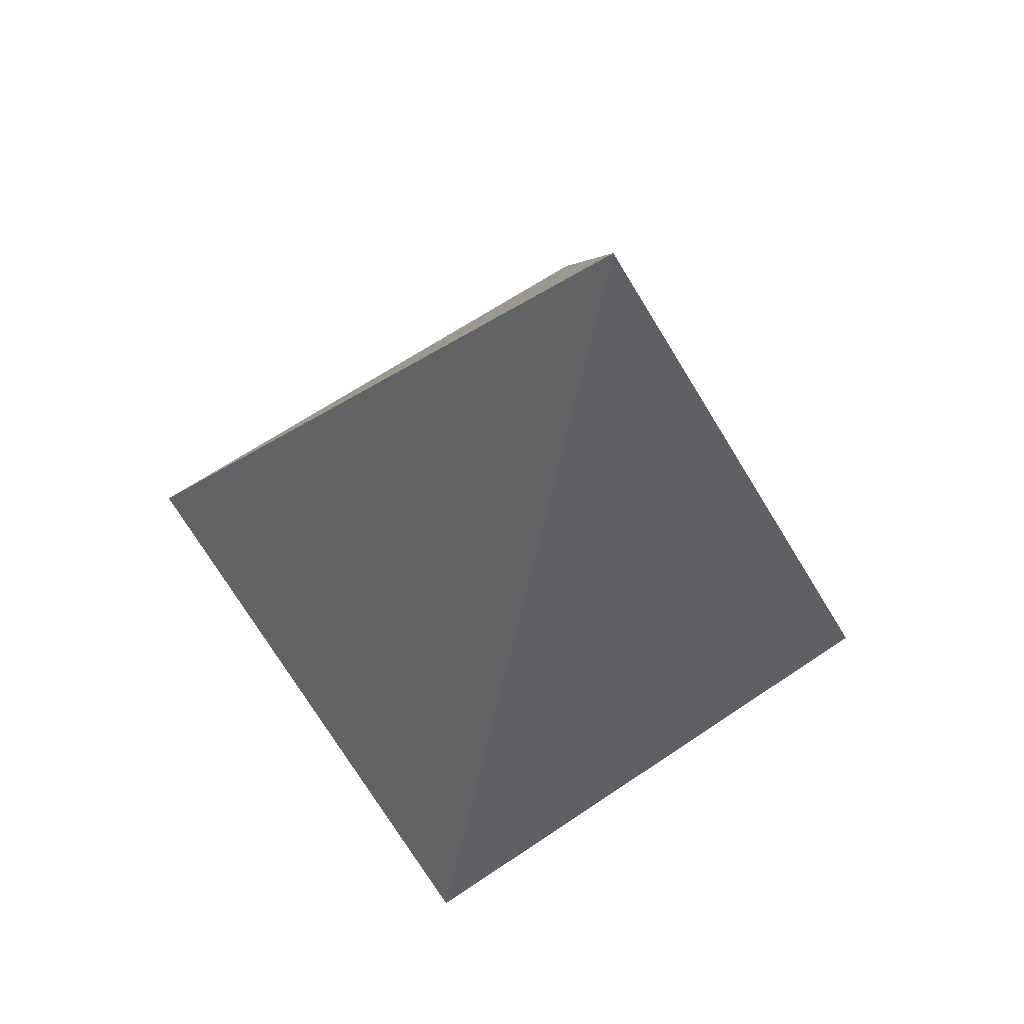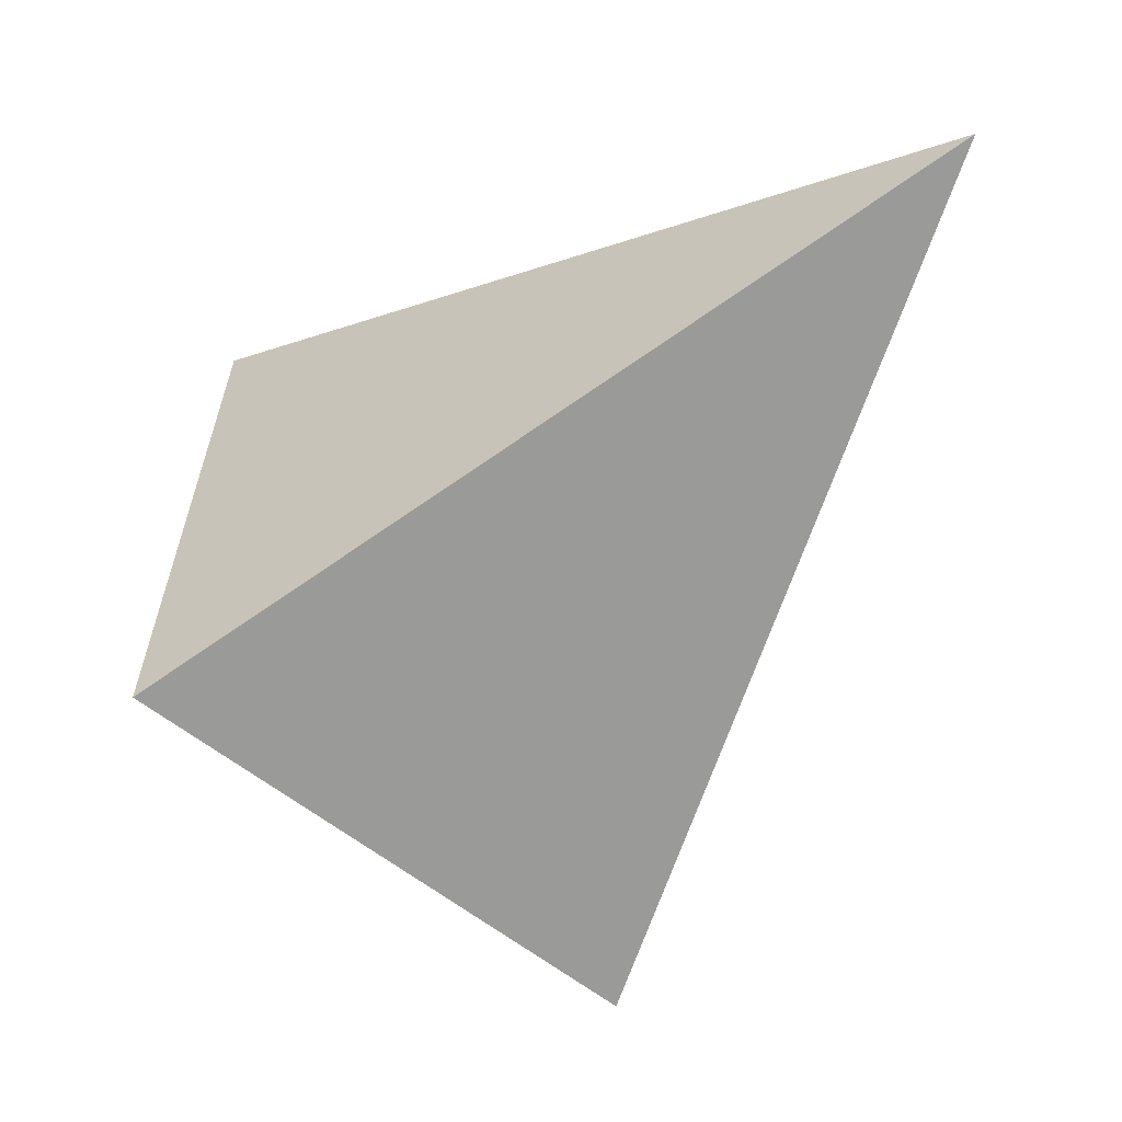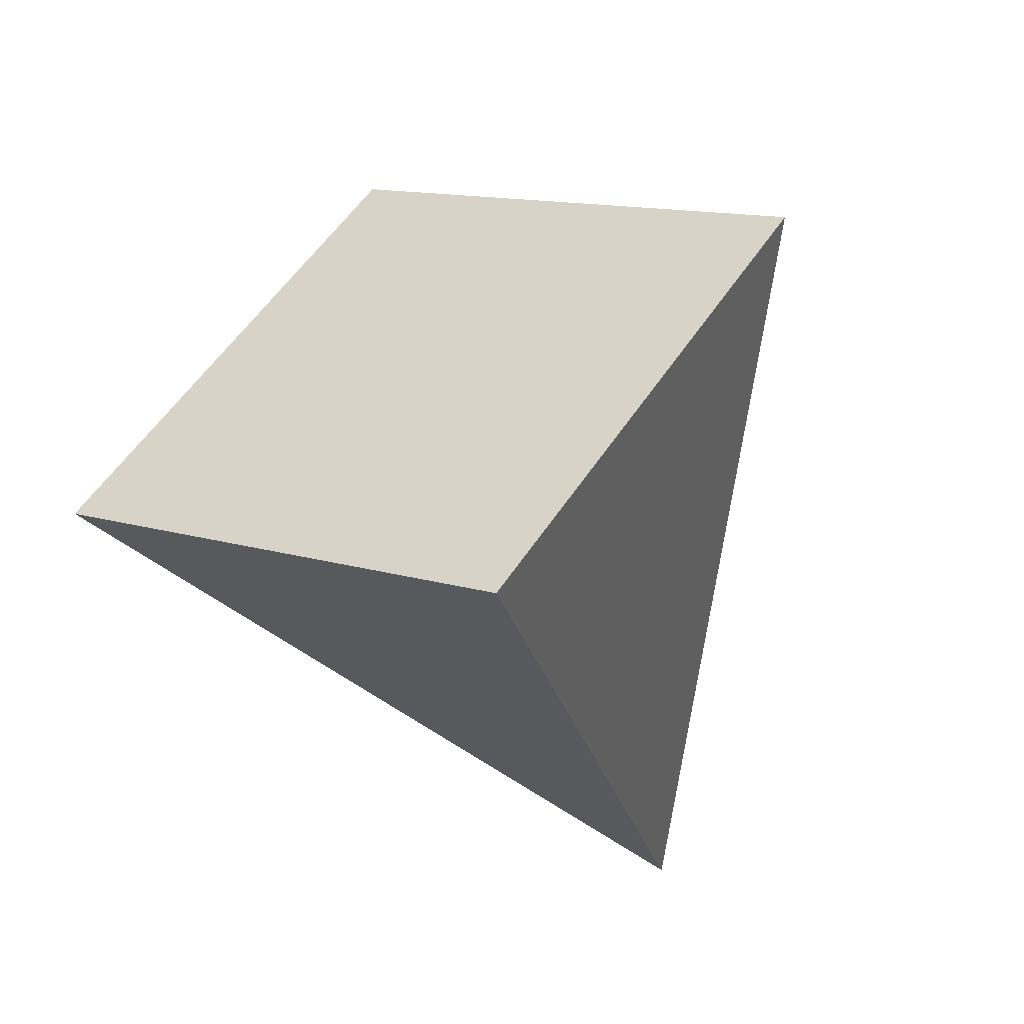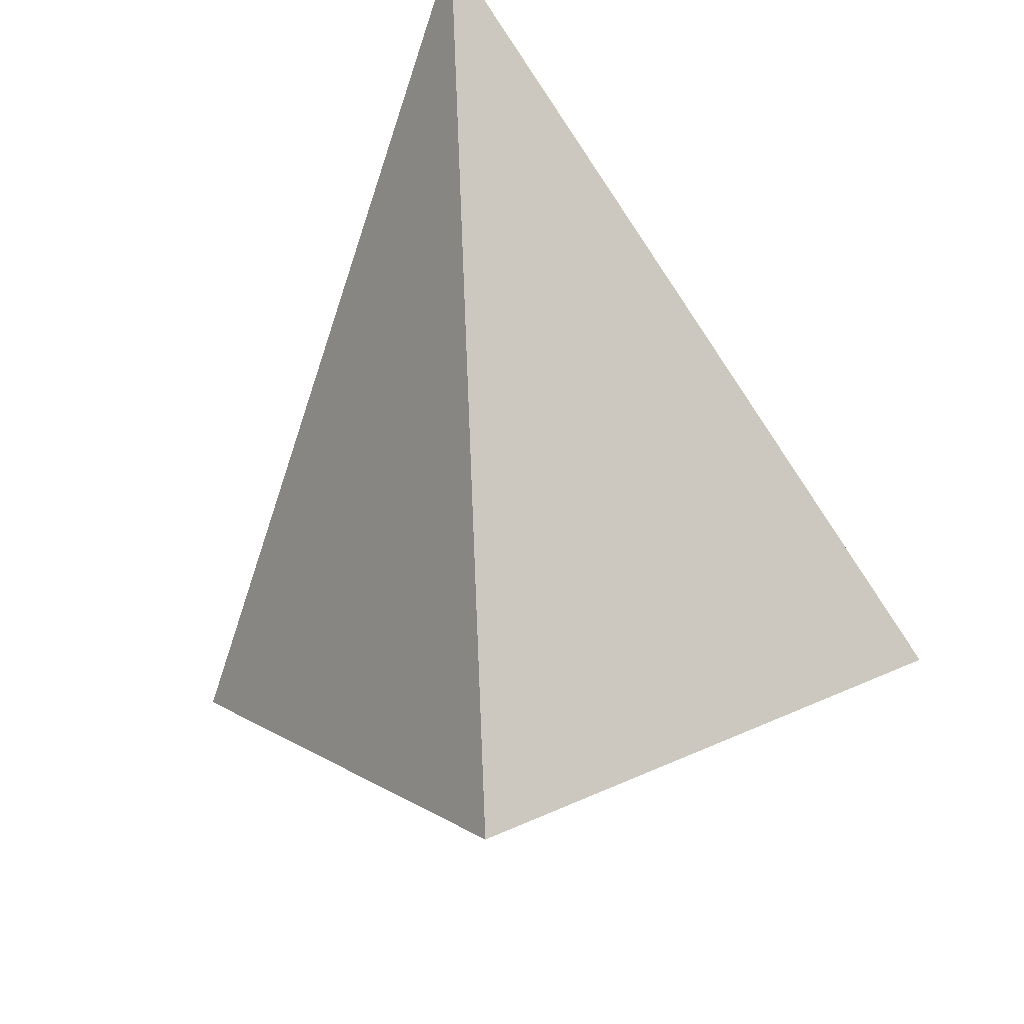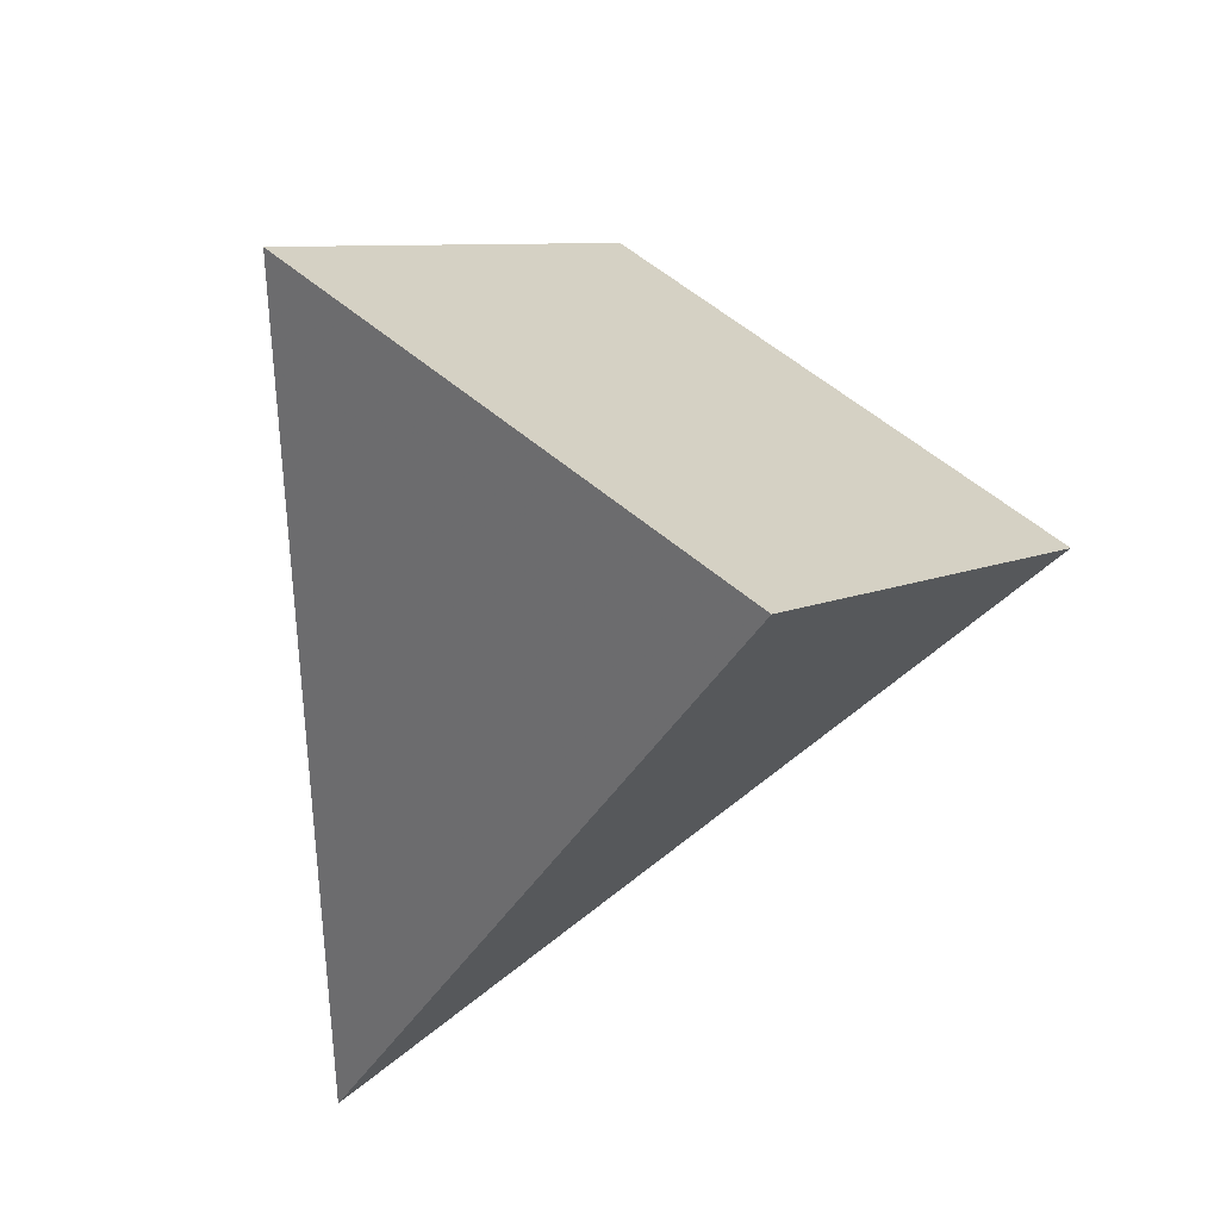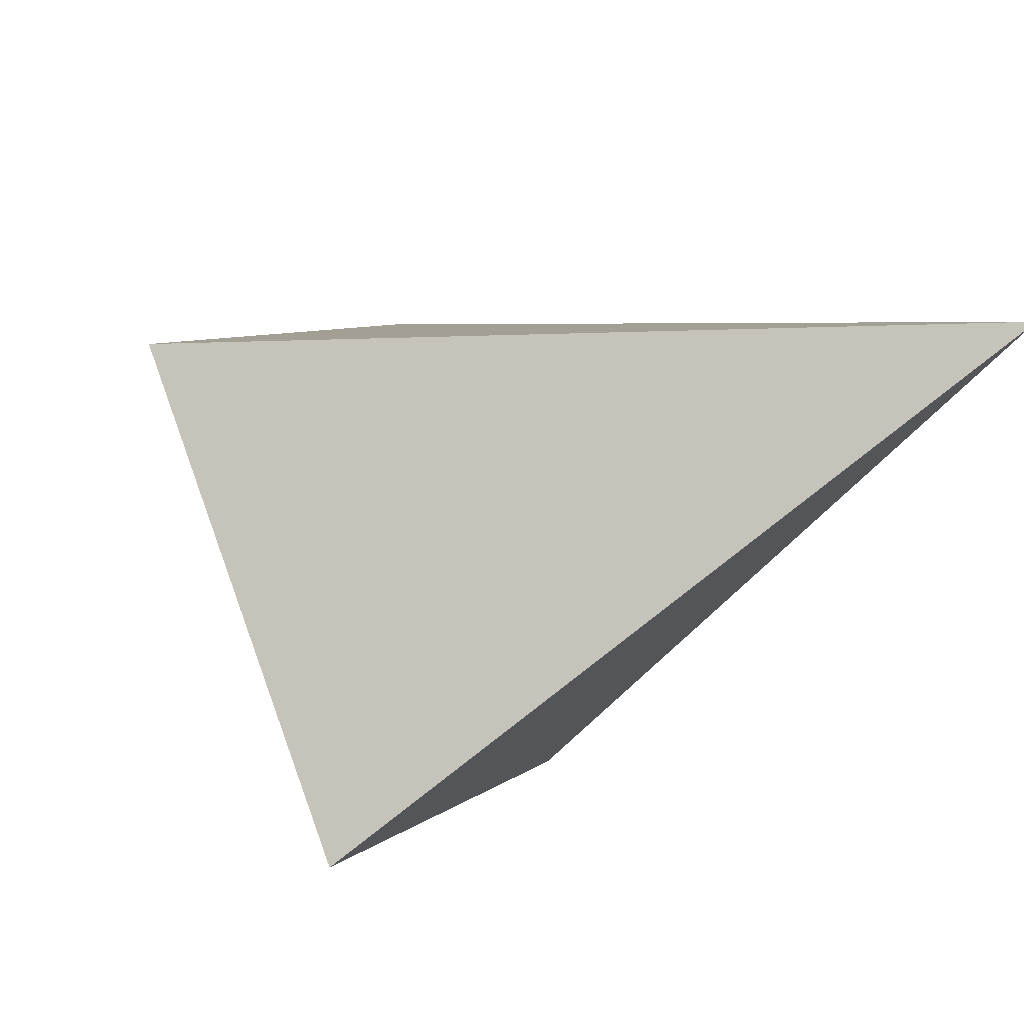
<metadata>
{"format":"obj","ext":"obj","renderer":"f3d","projection":"perspective","resolution":1024,"background":"white","views":[{"elev":-18.5,"azim":-54.2,"up":"+Y"},{"elev":9.6,"azim":-152.4,"up":"+Z"},{"elev":-54.2,"azim":152.1,"up":"+Y"},{"elev":-69.8,"azim":-39.8,"up":"+Y"},{"elev":-69.0,"azim":107.7,"up":"+Y"},{"elev":-32.0,"azim":-106.3,"up":"+Y"}]}
</metadata>
<code>
v 0.2263 -0.3993 -0.2999
v 0.5406 -0.0882 0.02294
v 0.3471 0.3616 -0.2221
v 0.03276 0.05046 -0.545
v -0.2867 0.01887 0.261
f 1 2 5
f 2 3 5
f 3 4 5
f 4 1 5
f 1 4 3
f 1 3 2

</code>
